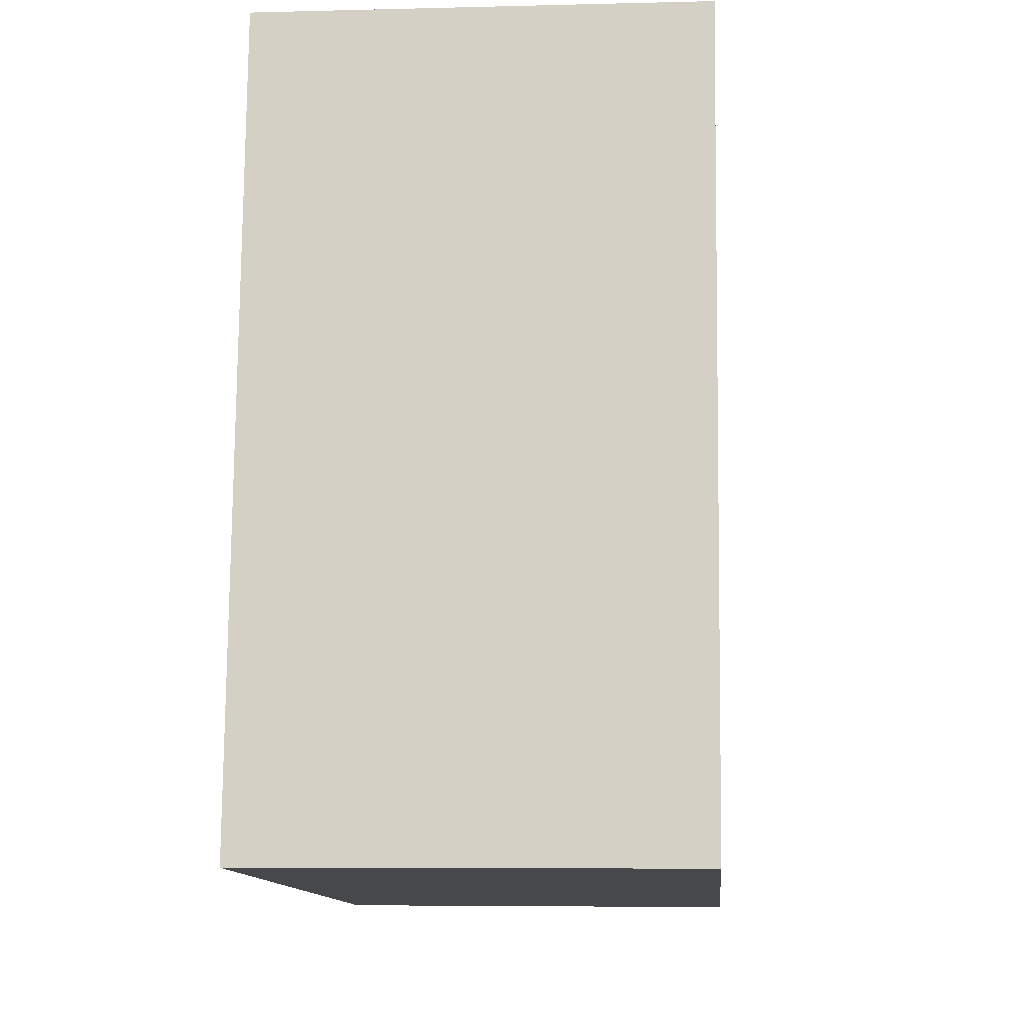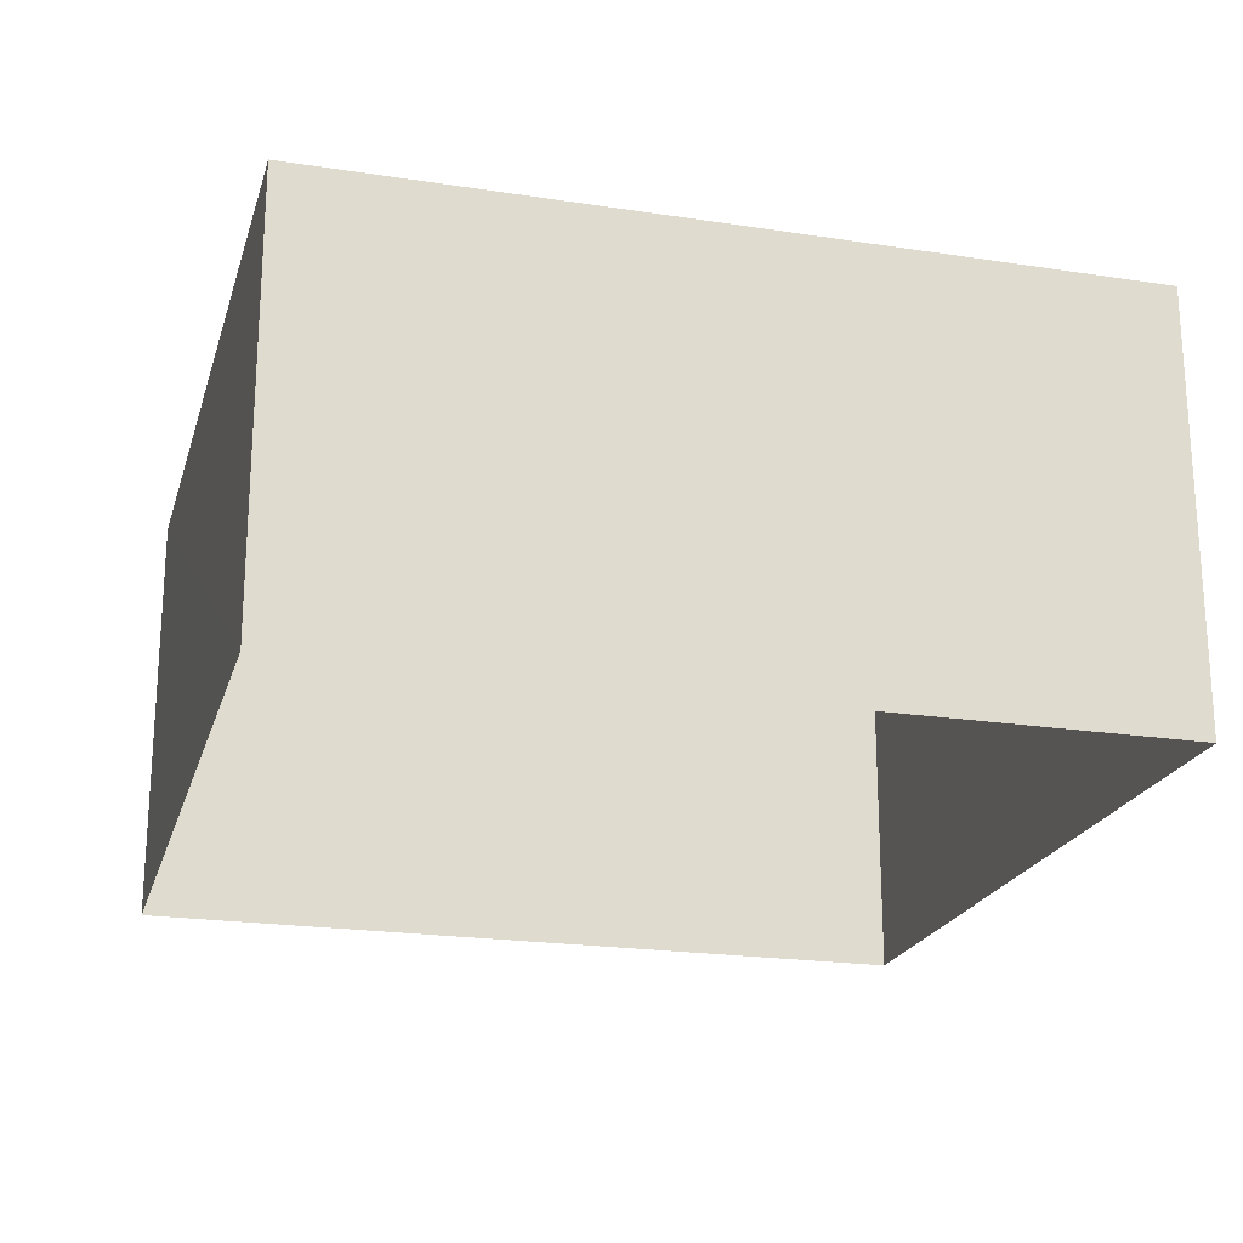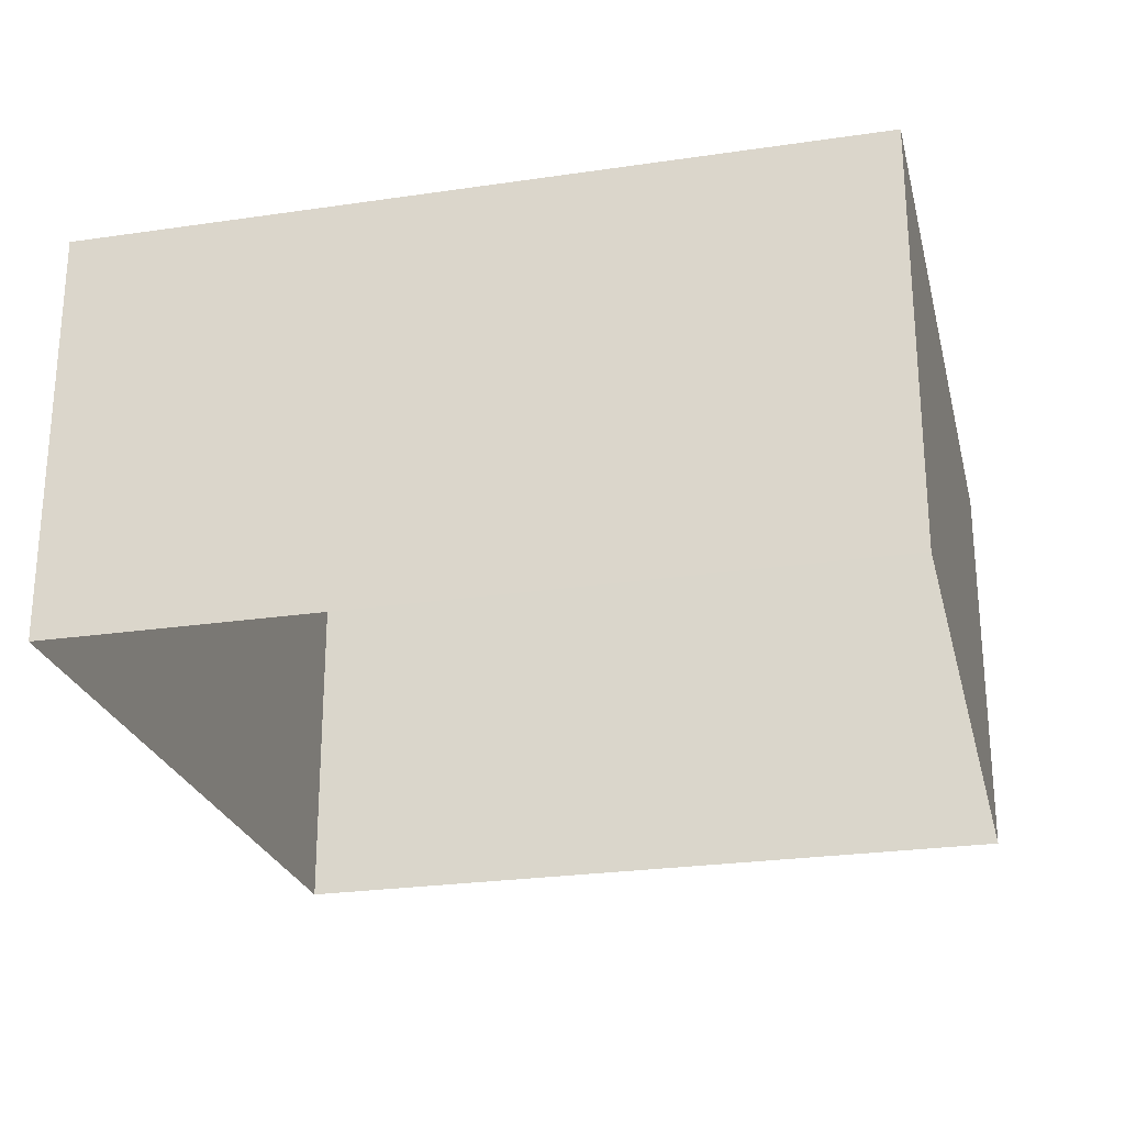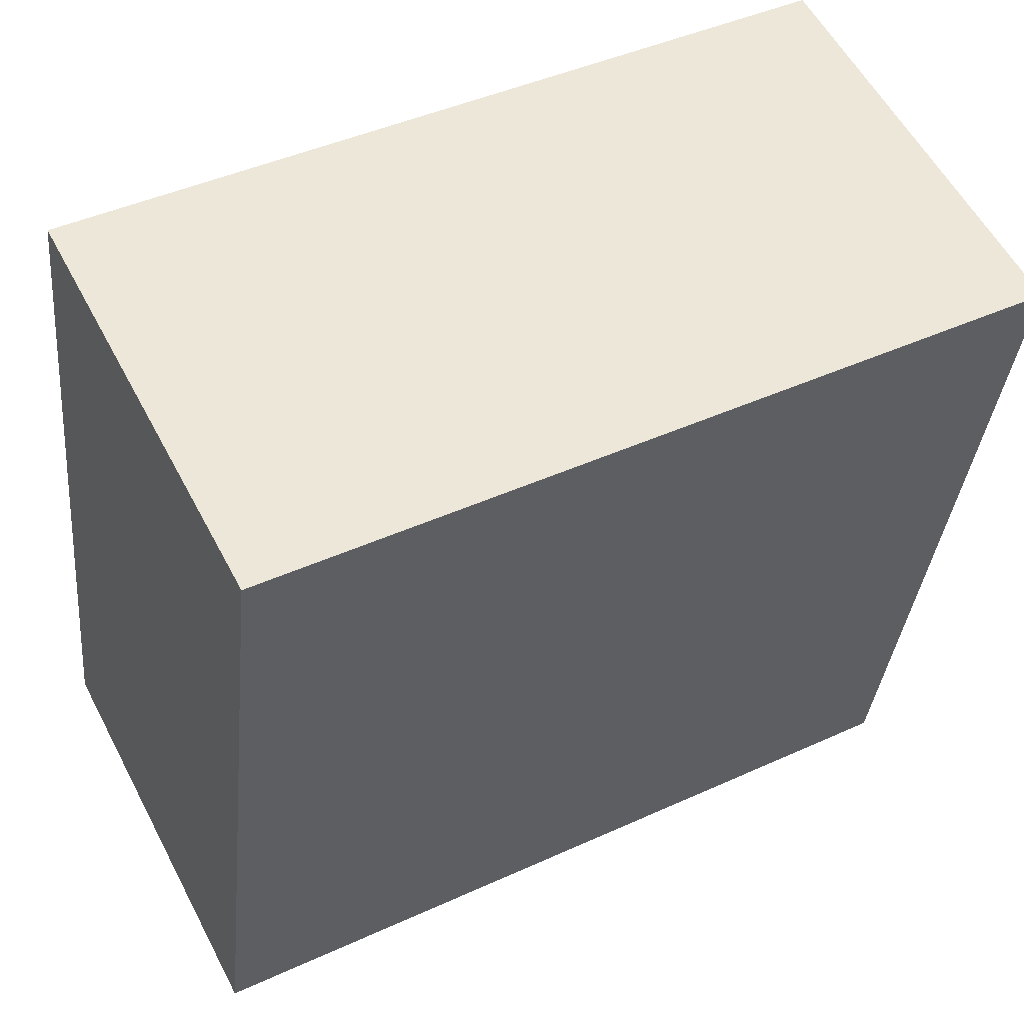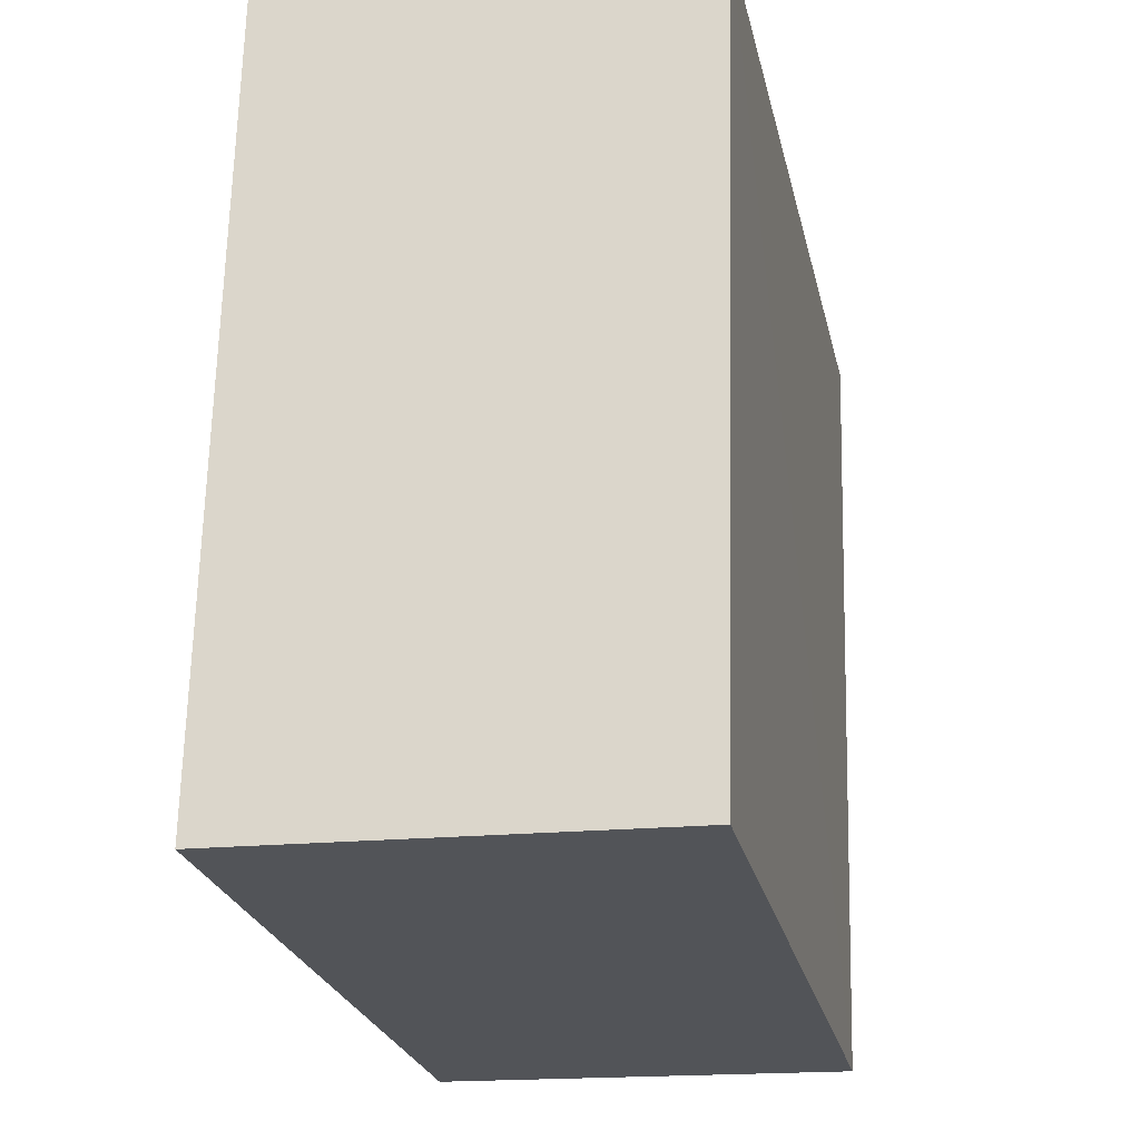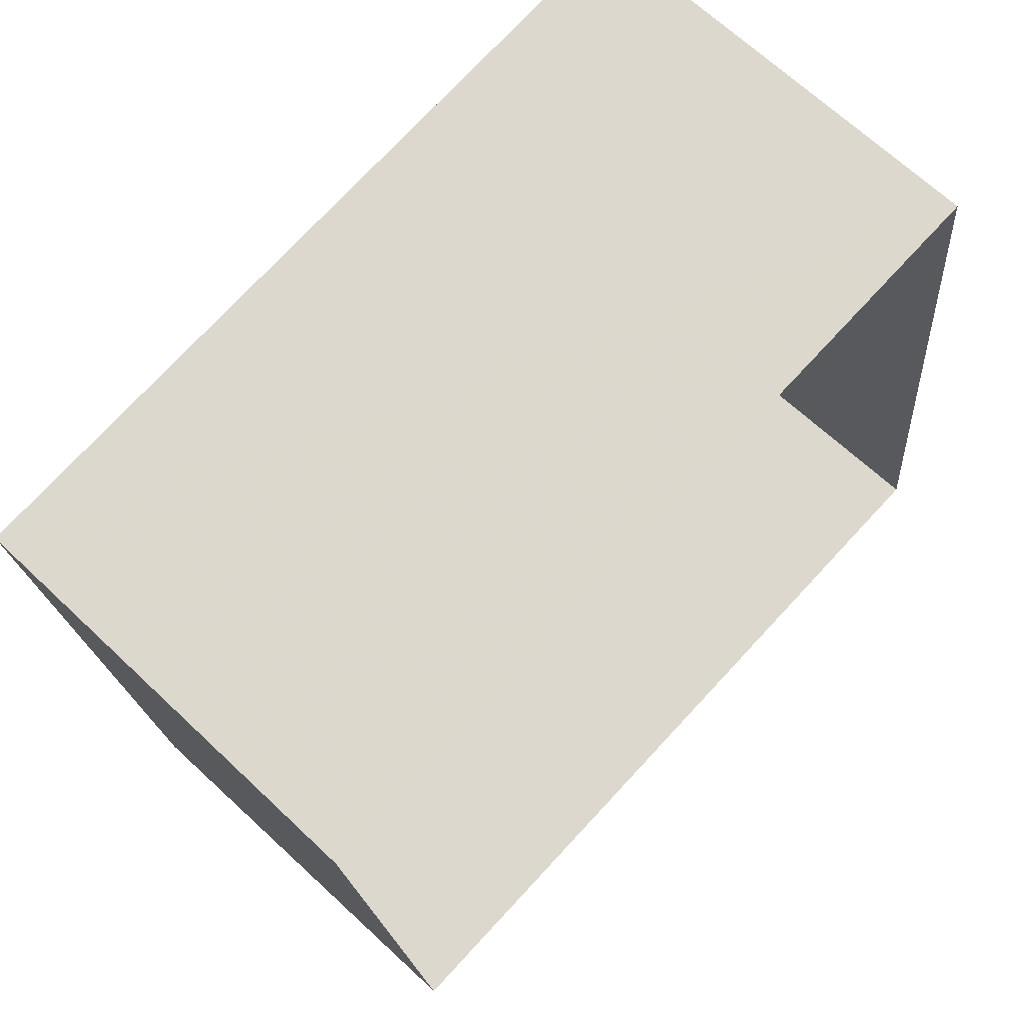
<metadata>
{"format":"obj","ext":"obj","renderer":"f3d","projection":"perspective","resolution":1024,"background":"white","views":[{"elev":-5.5,"azim":-85.3,"up":"+Y"},{"elev":-21.5,"azim":-21.3,"up":"+Z"},{"elev":-25.3,"azim":7.4,"up":"+Z"},{"elev":57.1,"azim":-27.6,"up":"+Y"},{"elev":-17.2,"azim":-78.1,"up":"+Y"},{"elev":66.6,"azim":133.2,"up":"+Y"}]}
</metadata>
<code>
v -3.111e+05 4.327e+04 2.905
v -3.112e+05 4.328e+04 2.908
v -3.111e+05 4.327e+04 2.91
v -3.112e+05 4.327e+04 2.904
v -3.112e+05 4.328e+04 5.823
v -3.111e+05 4.327e+04 5.82
v -3.111e+05 4.327e+04 5.824
v -3.112e+05 4.327e+04 5.818
f 1 2 3
f 1 4 2
f 5 6 7
f 5 8 6
f 5 2 4
f 8 5 4
f 7 3 2
f 5 7 2
f 7 1 3
f 7 6 1
f 6 4 1
f 6 8 4

</code>
